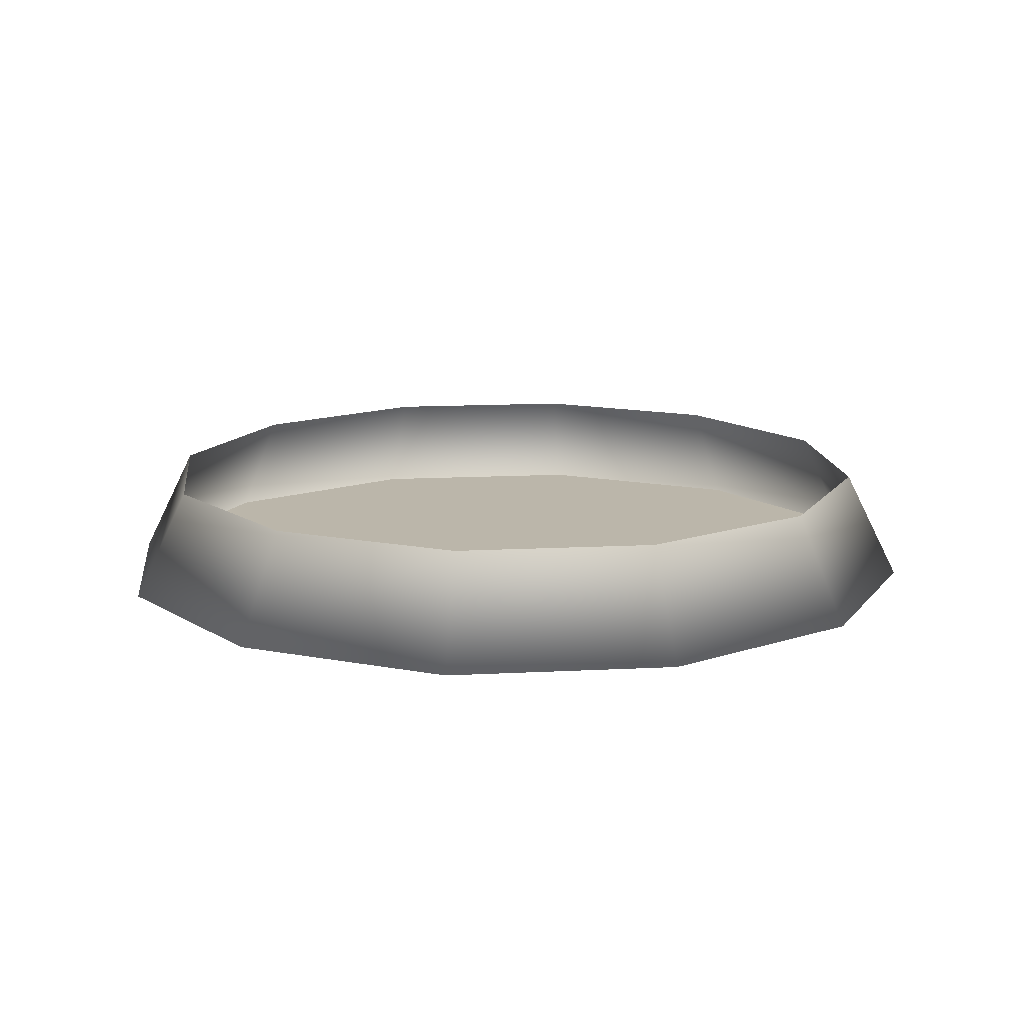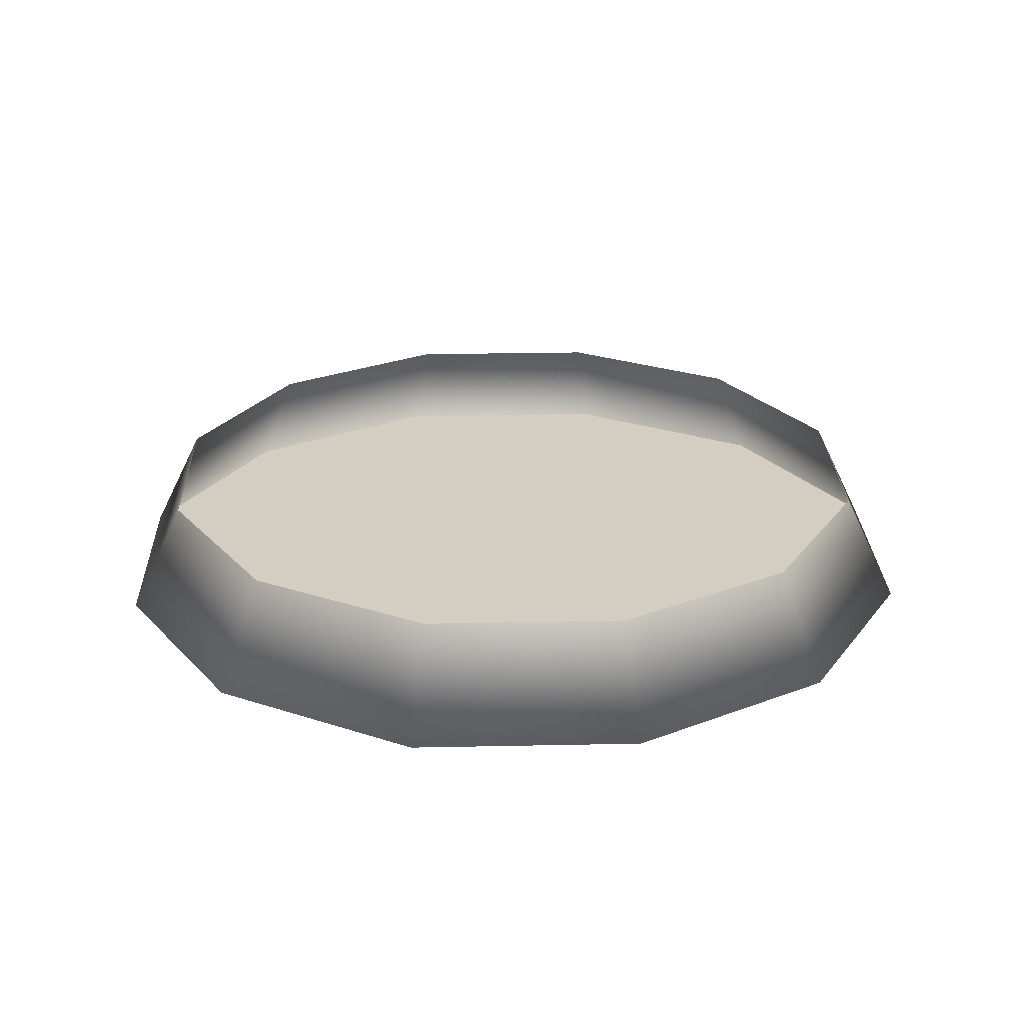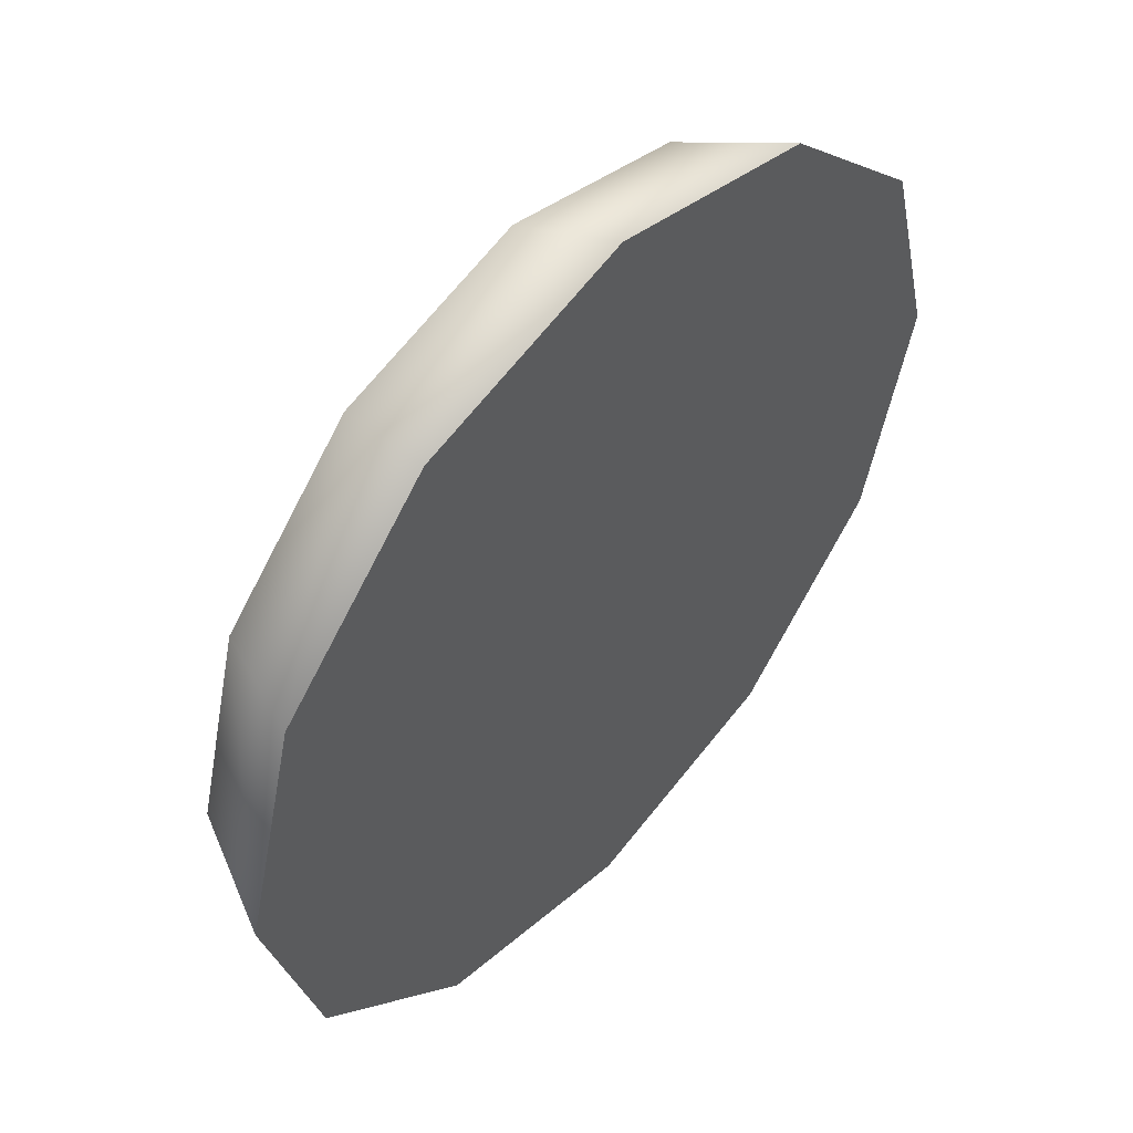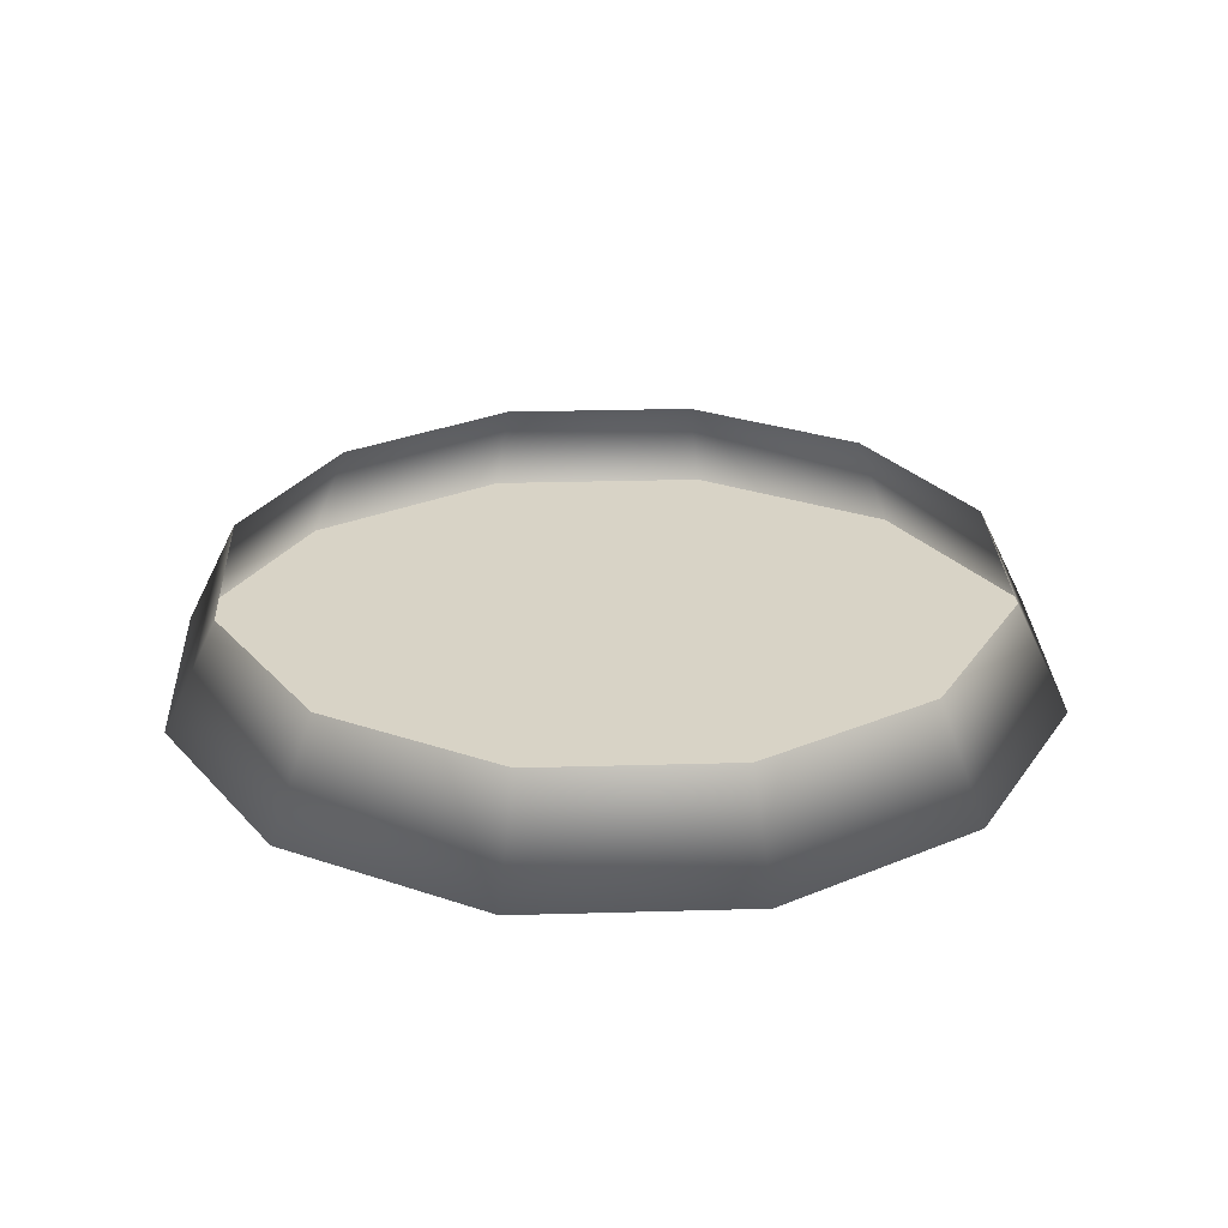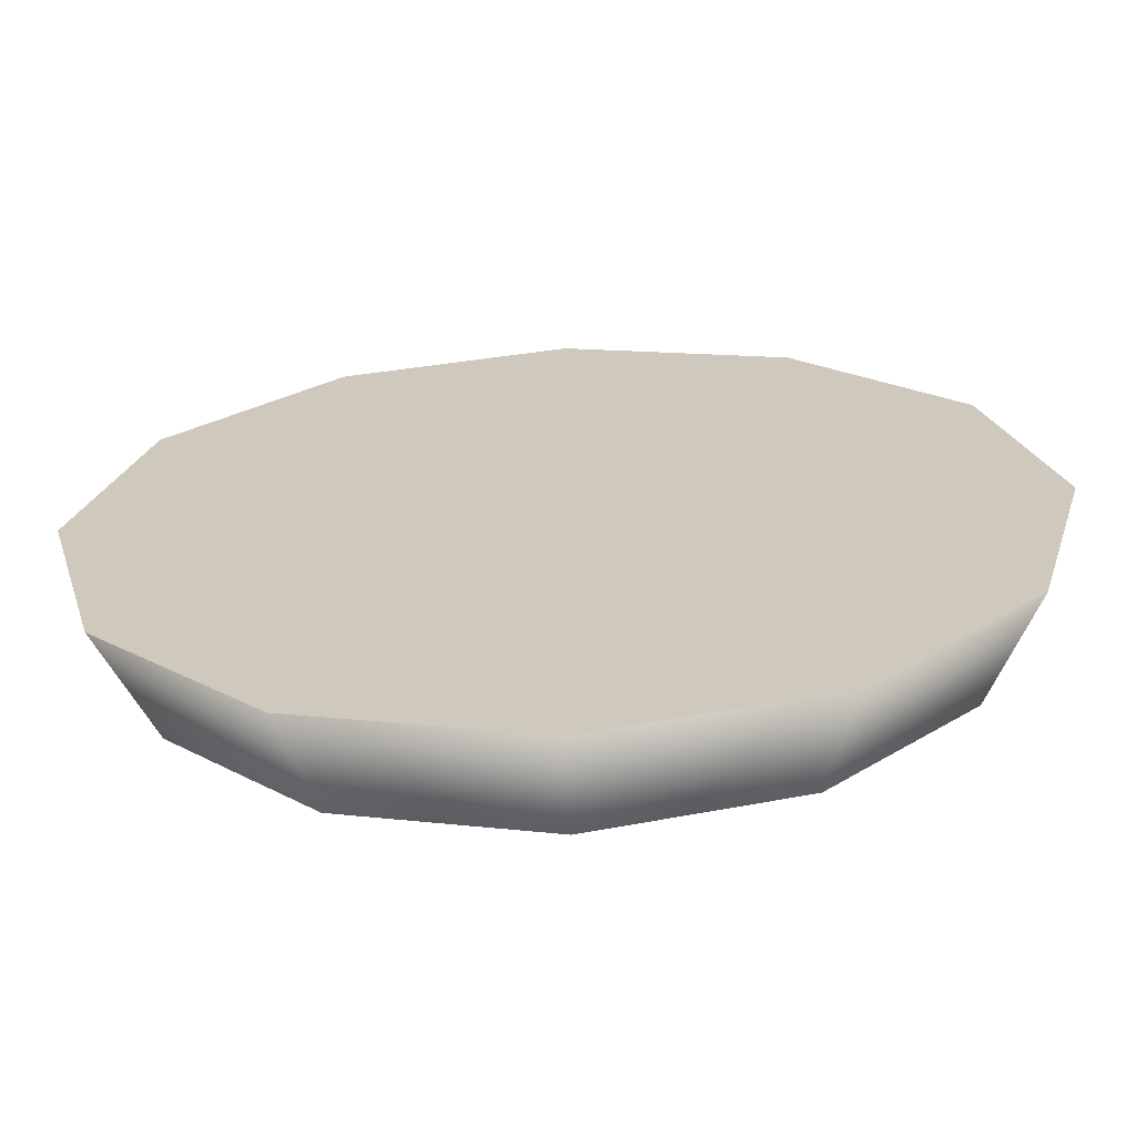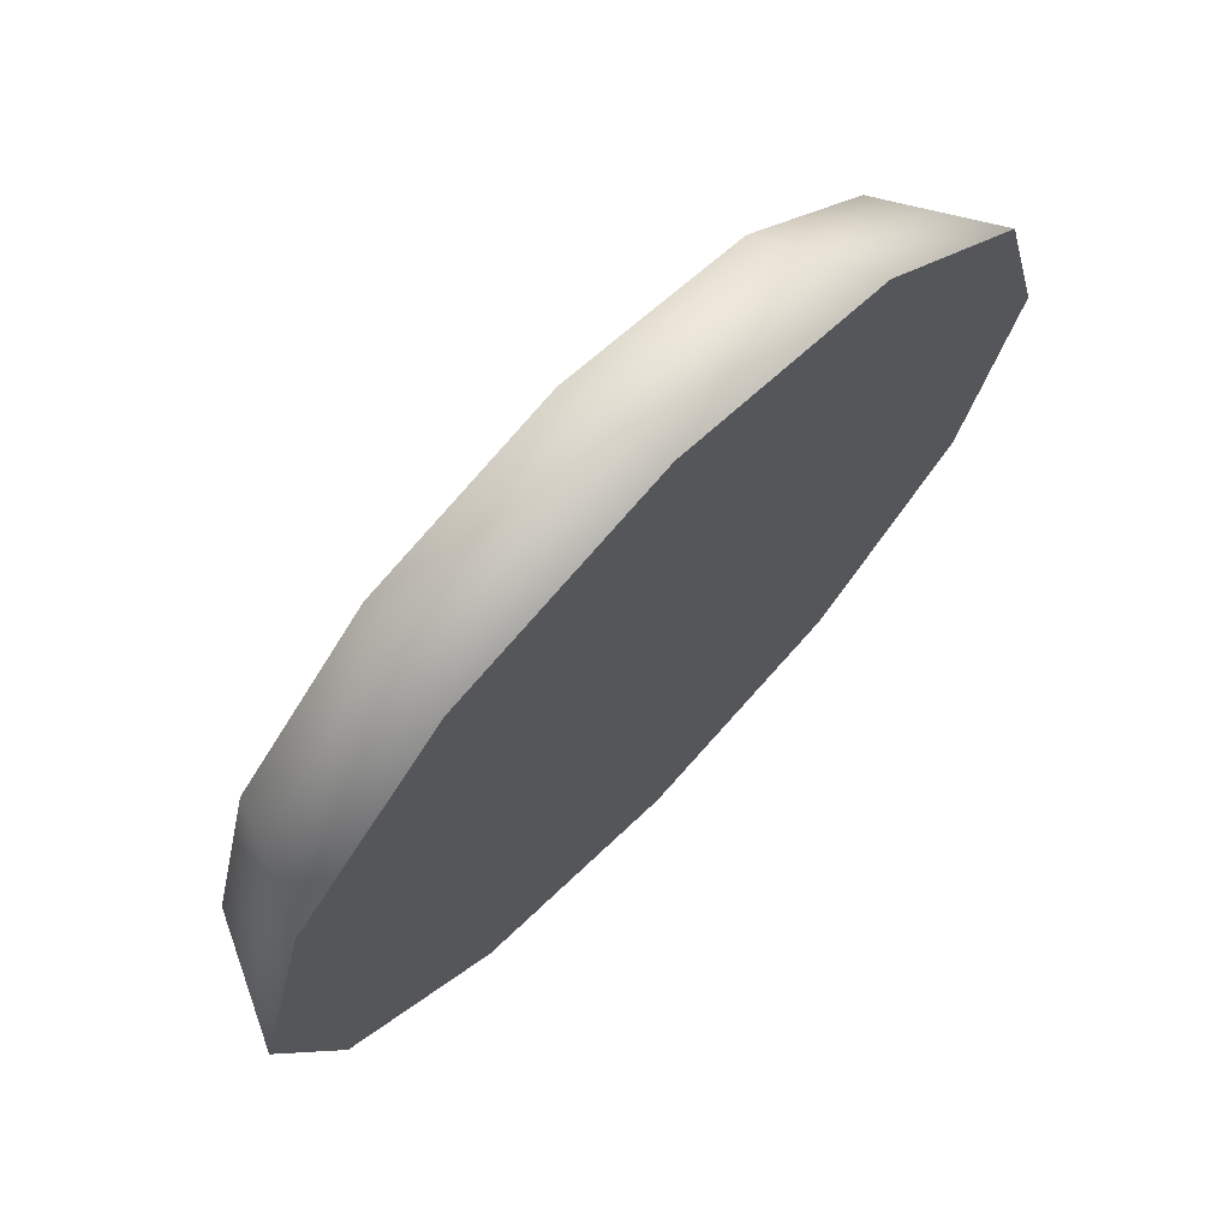
<metadata>
{"format":"obj","ext":"obj","renderer":"f3d","projection":"perspective","resolution":1024,"background":"white","views":[{"elev":13.9,"azim":-81.6,"up":"+Y"},{"elev":25.3,"azim":-16.9,"up":"+Y"},{"elev":52.4,"azim":-49.1,"up":"+Z"},{"elev":27.9,"azim":102.5,"up":"+Y"},{"elev":-67.1,"azim":2.6,"up":"+Z"},{"elev":71.7,"azim":-46.1,"up":"+Z"}]}
</metadata>
<code>
o Cone
v 0 0 -1
v 0 0.25 -0.875
v 0.5 0 -0.866
v 0.4375 0.25 -0.7578
v 0.866 0 -0.5
v 0.7578 0.25 -0.4375
v 1 0 0
v 0.875 0.25 0
v 0.866 0 0.5
v 0.7578 0.25 0.4375
v 0.5 0 0.866
v 0.4375 0.25 0.7578
v 0 0 1
v 0 0.25 0.875
v -0.5 0 0.866
v -0.4375 0.25 0.7578
v -0.866 0 0.5
v -0.7578 0.25 0.4375
v -1 0 0
v -0.875 0.25 0
v -0.866 0 -0.5
v -0.7578 0.25 -0.4375
v -0.5 0 -0.866
v -0.4375 0.25 -0.7578
f 7 19 23
f 23 1 3
f 3 5 7
f 7 9 11
f 11 13 15
f 15 17 19
f 19 21 23
f 23 3 7
f 7 11 15
f 15 19 7
f 2 4 3
f 4 6 5
f 6 8 7
f 7 8 10
f 10 12 11
f 11 12 14
f 14 16 15
f 16 18 17
f 18 20 19
f 20 22 21
f 24 2 1
f 21 22 24
f 1 2 3
f 3 4 5
f 5 6 7
f 9 7 10
f 9 10 11
f 13 11 14
f 13 14 15
f 15 16 17
f 17 18 19
f 19 20 21
f 23 24 1
f 23 21 24

</code>
